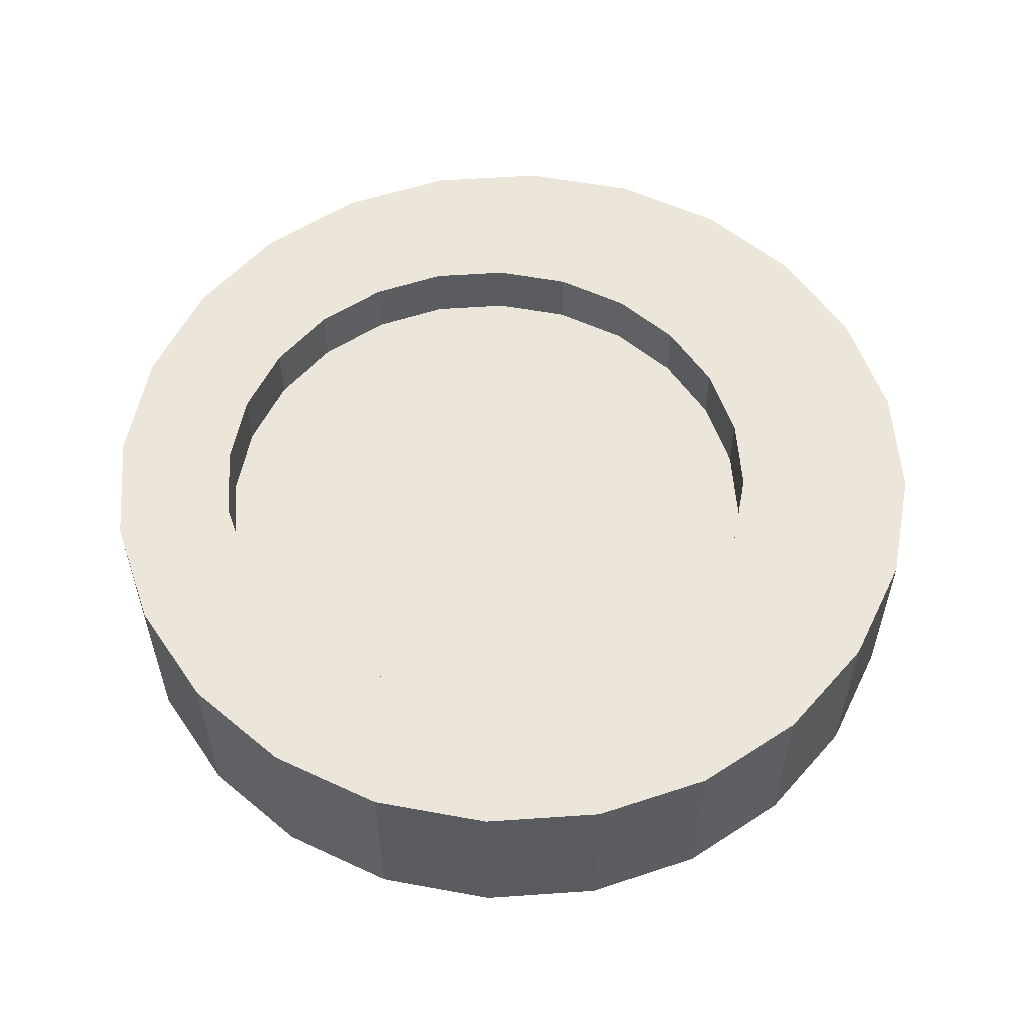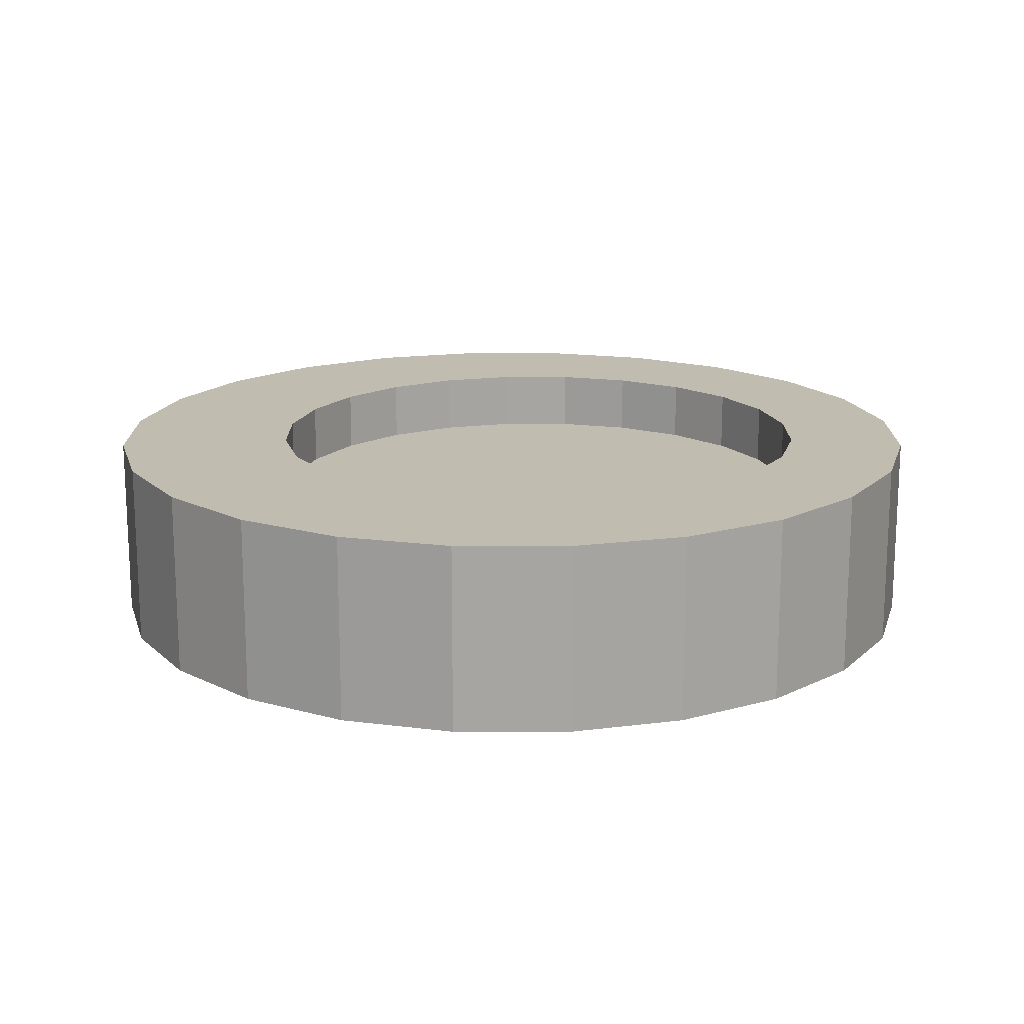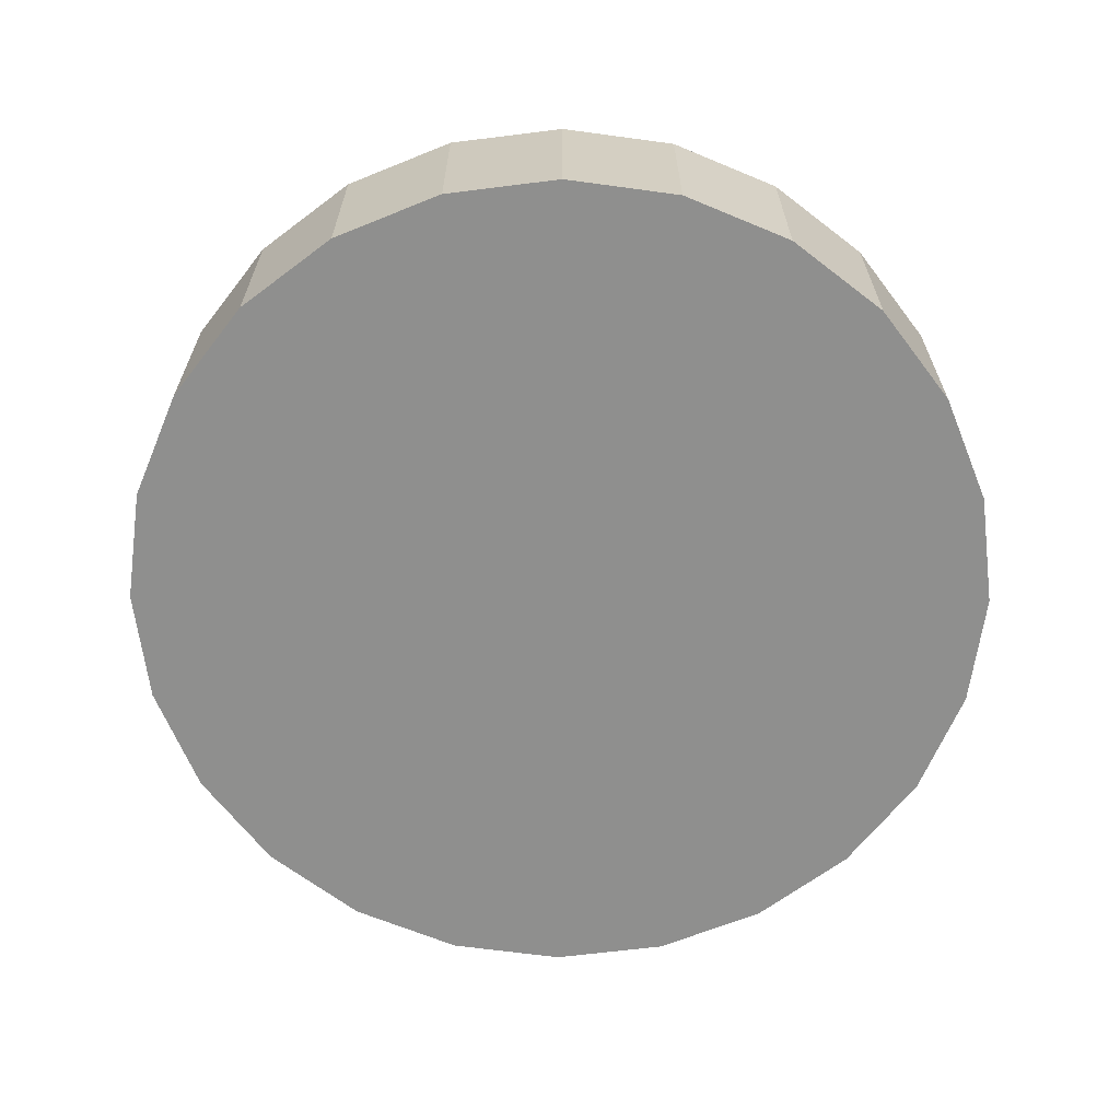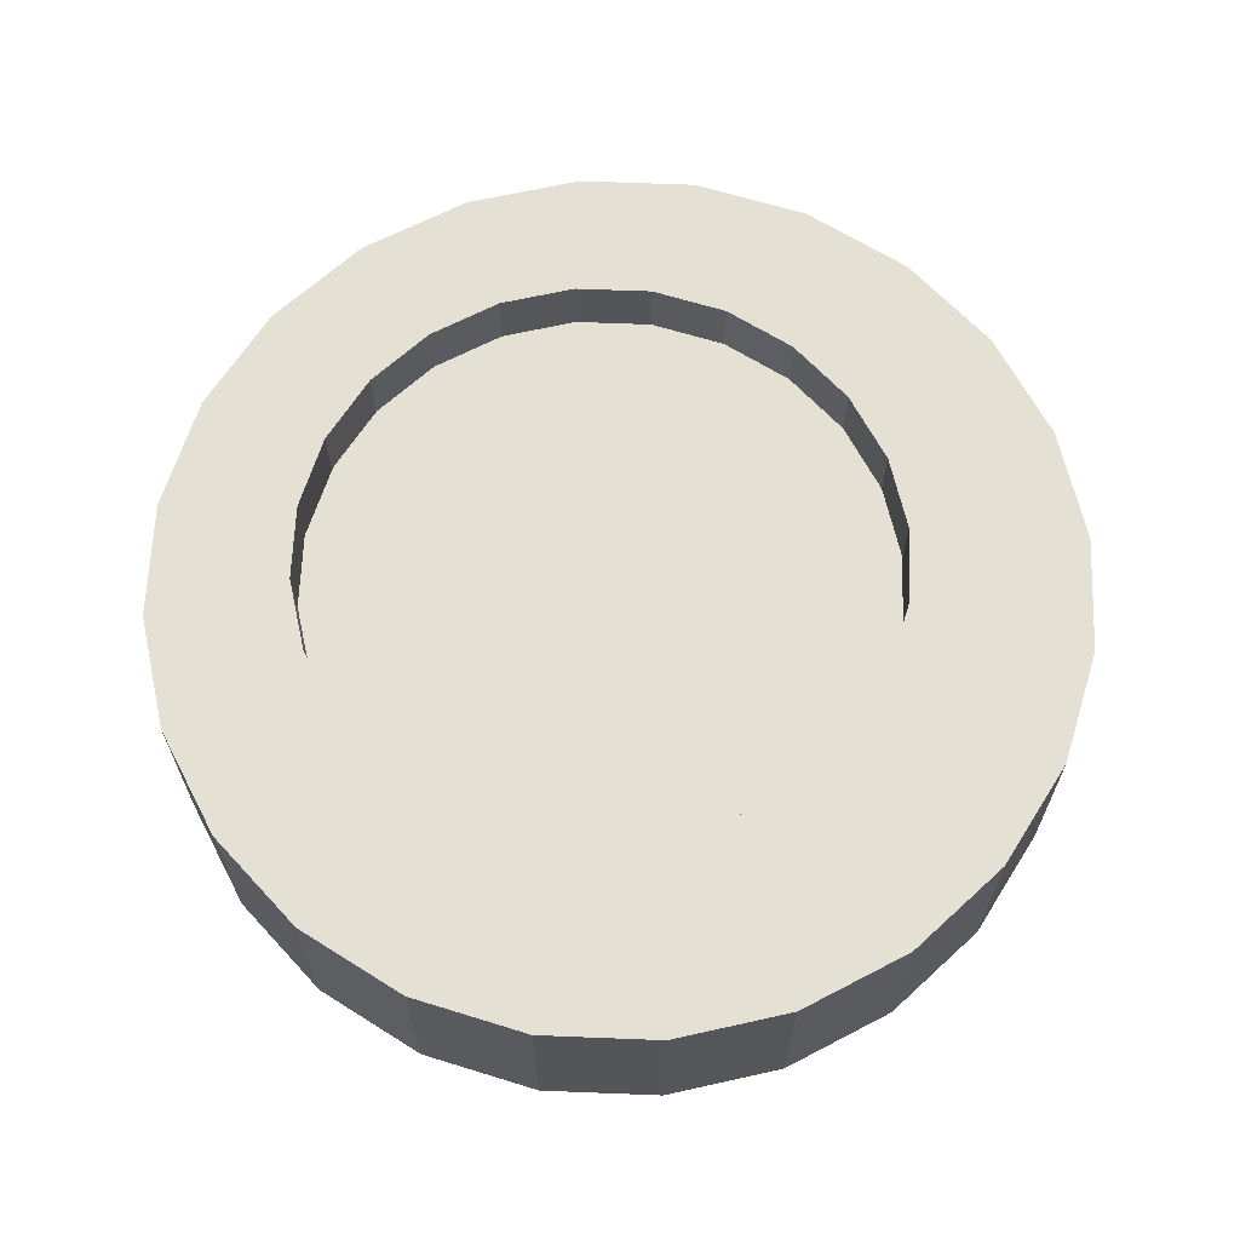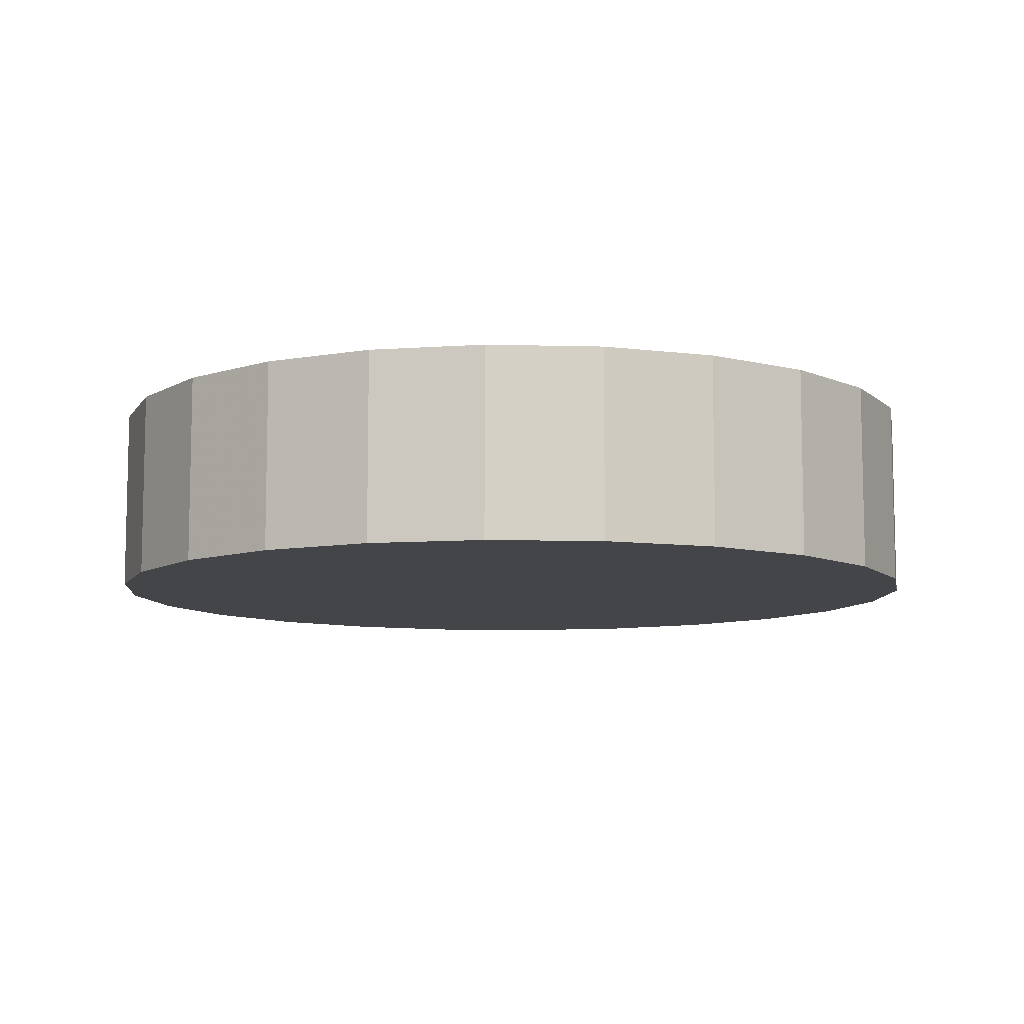
<metadata>
{"format":"obj","ext":"obj","renderer":"f3d","projection":"perspective","resolution":1024,"background":"white","views":[{"elev":56.1,"azim":93.4,"up":"+Y"},{"elev":16.4,"azim":-82.5,"up":"+Y"},{"elev":-65.1,"azim":14.7,"up":"+Y"},{"elev":65.3,"azim":159.8,"up":"+Y"},{"elev":-8.8,"azim":18.4,"up":"+Y"}]}
</metadata>
<code>
o mesh2_mesh2-geometry
o mesh1_mesh1-geometry
v -0.3376 -0.07528 -0.09046
v -0.3376 -0.07528 0.09046
v -0.3495 -0.07528 -1.978e-07
v -0.3027 -0.07528 -0.1748
v -0.3495 0.07528 -1.978e-07
v -0.3376 0.07528 -0.09046
v -0.3027 0.07528 -0.1748
v -0.3027 -0.07528 0.1748
v -0.3376 0.07528 0.09046
v -0.2472 0.07528 -0.2472
v -0.2472 -0.07528 0.2472
v -0.3027 0.07528 0.1748
v -0.2472 -0.07528 -0.2472
v -0.2472 0.07528 0.2472
v -0.1748 -0.07528 -0.3027
v -0.223 0.07528 0.02334
v -0.1748 -0.07528 0.3027
v -0.1748 0.07528 -0.3027
v -0.2152 0.07528 0.08272
v -0.2152 0.07528 -0.03604
v -0.1748 0.07528 0.3027
v -0.09046 -0.07528 -0.3376
v -0.09046 -0.07528 0.3376
v -0.223 0.02617 0.02334
v -0.2152 0.02617 -0.03604
v -0.09046 0.07528 0.3376
v -0.1923 0.07528 -0.09137
v -0.09046 0.07528 -0.3376
v -0.1923 0.07528 0.1381
v -0.2152 0.02617 0.08272
v -0.1923 0.02617 -0.09137
v -0.1558 0.07528 0.1856
v -0.1558 0.07528 -0.1389
v -1.942e-07 -0.07528 -0.3495
v -1.942e-07 -0.07528 0.3495
v -1.942e-07 0.07528 0.3495
v -0.223 -0.007528 0.02334
v -0.2152 -0.007528 -0.03604
v -0.1923 -0.007528 -0.09137
v -0.1083 0.07528 0.222
v -0.1558 0.02617 -0.1389
v -0.1083 0.07528 -0.1753
v -1.942e-07 0.07528 -0.3495
v -0.05296 0.07528 0.245
v -0.1923 0.02617 0.1381
v -0.2152 -0.007528 0.08272
v -0.1558 -0.007528 -0.1389
v -0.1083 0.02617 0.222
v -0.05296 0.07528 -0.1983
v 0.09046 -0.07528 -0.3376
v 0.09046 0.07528 0.3376
v 0.006424 0.07528 0.2528
v -0.1558 0.02617 0.1856
v -0.2102 -0.007528 0.1345
v -0.2081 -0.007528 -0.1053
v -0.1696 -0.007528 -0.1546
v -0.05296 0.02617 0.245
v -0.1083 0.02617 -0.1753
v 0.006424 0.07528 -0.2061
v 0.09046 0.07528 -0.3376
v 0.09046 -0.07528 0.3376
v 0.006424 0.02617 0.2528
v -0.1923 -0.007528 0.1381
v -0.2326 -0.007528 -0.04765
v -0.1196 -0.007528 -0.1923
v -0.1083 -0.007528 0.222
v -0.05296 0.02617 -0.1983
v -0.05296 -0.007528 0.245
v -0.1083 -0.007528 -0.1753
v 0.1748 -0.07528 -0.3027
v 0.1748 -0.07528 0.3027
v 0.1748 0.07528 0.3027
v 0.06581 0.07528 0.245
v 0.06581 0.02617 0.245
v -0.1558 -0.007528 0.1856
v -0.2336 -0.007528 0.07646
v -0.1725 -0.007528 0.1845
v 0.006424 0.02617 -0.2061
v 0.006424 -0.007528 0.2528
v 0.06581 0.07528 -0.1983
v 0.1748 0.07528 -0.3027
v 0.1211 0.07528 0.222
v 0.06581 -0.007528 0.245
v -0.2413 -0.007528 0.01434
v -0.06157 -0.007528 -0.2157
v -0.1232 -0.007528 0.223
v -0.06554 -0.007528 0.2475
v -0.05296 -0.007528 -0.1983
v -0.003556 -0.007528 0.2562
v 0.1211 0.07528 -0.1753
v 0.2472 -0.07528 -0.2472
v 0.2472 -0.07528 0.2472
v 0.2472 0.07528 0.2472
v 0.1687 0.07528 0.1856
v 0.12 0.02617 0.2225
v 0.06581 0.02617 -0.1983
v 0.12 -0.007528 0.2225
v 0.05857 -0.007528 0.2485
v 0.006424 -0.007528 -0.2061
v 0.1687 0.07528 -0.1389
v 0.2472 0.07528 -0.2472
v 0.2051 0.07528 0.1381
v 0.167 0.02617 0.1868
v 0.1211 -0.007528 0.222
v 0.1166 -0.007528 0.2251
v 0.0005563 -0.007528 -0.2234
v 0.1211 0.02617 -0.1753
v 0.2051 0.07528 -0.09137
v 0.3027 0.07528 -0.1748
v 0.3027 -0.07528 -0.1748
v 0.3027 -0.07528 0.1748
v 0.228 0.07528 0.08272
v 0.1687 -0.007528 0.1856
v 0.1498 0.02617 0.2
v 0.1498 -0.007528 0.2
v 0.06581 -0.007528 -0.1983
v 0.06254 -0.007528 -0.2147
v 0.1687 0.02617 -0.1389
v 0.2051 0.02617 -0.09137
v 0.228 0.07528 -0.03604
v 0.3027 0.07528 0.1748
v 0.2359 0.07528 0.02334
v 0.2051 0.02617 0.1381
v 0.2051 -0.007528 0.1381
v 0.167 -0.007528 0.1868
v 0.1211 -0.007528 -0.1753
v 0.228 0.02617 -0.03604
v 0.3376 0.07528 -0.09046
v 0.3376 0.07528 0.09046
v 0.3376 -0.07528 0.09046
v 0.228 0.02617 0.08272
v 0.1202 -0.007528 -0.1902
v 0.1687 -0.007528 -0.1389
v 0.2051 -0.007528 -0.09137
v 0.228 -0.007528 -0.03604
v 0.2359 0.02617 0.02334
v 0.3376 -0.07528 -0.09046
v 0.1666 -0.007528 0.1874
v 0.1695 -0.007528 -0.1517
v 0.2359 -0.007528 0.02334
v 0.3495 0.07528 -1.978e-07
v 0.3495 -0.07528 -1.978e-07
v 0.228 -0.007528 0.08272
v 0.2072 -0.007528 -0.1017
v 0.2306 -0.007528 -0.04368
v 0.2296 -0.007528 0.08044
v 0.2383 -0.007528 0.01845
f 1 2 3
f 2 1 4
f 2 4 8
f 8 4 11
f 9 6 5
f 6 12 7
f 7 14 10
f 11 4 13
f 6 9 12
f 7 12 14
f 10 14 16
f 11 13 17
f 17 13 15
f 16 14 19
f 20 10 16
f 10 20 18
f 17 15 23
f 19 14 21
f 18 20 27
f 23 15 22
f 19 21 29
f 32 21 26
f 18 27 33
f 18 33 28
f 23 22 35
f 29 21 32
f 32 26 40
f 28 33 42
f 35 22 34
f 44 26 36
f 40 26 44
f 28 42 49
f 28 49 43
f 35 34 50
f 44 36 52
f 43 49 59
f 35 50 61
f 52 36 51
f 43 59 60
f 61 50 71
f 52 51 73
f 60 59 80
f 71 50 70
f 82 51 72
f 73 51 82
f 60 80 90
f 60 90 81
f 71 70 92
f 82 72 94
f 81 90 100
f 92 70 91
f 102 72 93
f 94 72 102
f 81 100 108
f 81 108 101
f 92 91 110
f 102 93 112
f 101 108 120
f 101 121 109
f 92 110 111
f 112 93 122
f 101 120 122
f 101 93 121
f 109 121 129
f 111 110 130
f 101 122 93
f 109 129 128
f 130 110 137
f 128 129 141
f 130 137 142
f 2 5 3
f 3 6 1
f 1 7 4
f 5 2 9
f 6 3 5
f 7 1 6
f 10 4 7
f 8 9 2
f 4 10 13
f 11 12 8
f 9 8 12
f 10 15 13
f 12 11 14
f 15 10 18
f 21 11 17
f 11 21 14
f 18 22 15
f 19 24 16
f 16 25 20
f 17 26 21
f 22 18 28
f 26 17 23
f 24 19 30
f 25 16 24
f 31 20 25
f 20 31 27
f 28 34 22
f 23 36 26
f 29 30 19
f 41 27 31
f 27 41 33
f 34 28 43
f 36 23 35
f 32 45 29
f 30 29 45
f 48 32 40
f 41 42 33
f 43 50 34
f 35 51 36
f 45 32 53
f 57 40 44
f 32 48 53
f 40 57 48
f 42 41 58
f 58 49 42
f 50 43 60
f 51 35 61
f 62 44 52
f 44 62 57
f 49 58 67
f 67 59 49
f 60 70 50
f 61 72 51
f 52 74 62
f 59 67 78
f 70 60 81
f 72 61 71
f 74 52 73
f 78 80 59
f 81 91 70
f 71 93 72
f 82 95 73
f 73 95 74
f 80 78 96
f 96 90 80
f 91 81 101
f 93 71 92
f 94 103 82
f 104 95 82
f 90 96 107
f 107 100 90
f 109 91 101
f 111 93 92
f 102 113 94
f 113 103 94
f 114 82 103
f 95 104 97
f 82 115 104
f 100 107 118
f 100 119 108
f 91 109 110
f 93 111 121
f 112 123 102
f 113 102 124
f 103 113 125
f 115 82 114
f 119 100 118
f 127 108 119
f 108 127 120
f 128 110 109
f 130 121 111
f 122 131 112
f 123 112 131
f 124 102 123
f 136 120 127
f 120 136 122
f 110 128 137
f 121 130 129
f 131 122 136
f 141 137 128
f 142 129 130
f 137 141 142
f 129 142 141
f 3 2 1
f 4 1 2
f 8 4 2
f 11 4 8
f 5 6 9
f 7 12 6
f 10 14 7
f 13 4 11
f 12 9 6
f 14 12 7
f 16 14 10
f 17 13 11
f 15 13 17
f 19 14 16
f 16 10 20
f 18 20 10
f 23 15 17
f 21 14 19
f 27 20 18
f 22 15 23
f 29 21 19
f 26 21 32
f 33 27 18
f 28 33 18
f 35 22 23
f 32 21 29
f 24 25 30
f 31 30 25
f 40 26 32
f 42 33 28
f 34 22 35
f 36 26 44
f 45 30 31
f 44 26 40
f 41 45 31
f 49 42 28
f 43 49 28
f 50 34 35
f 52 36 44
f 37 54 46
f 46 54 37
f 55 37 38
f 38 37 55
f 55 38 39
f 39 38 55
f 56 39 47
f 47 39 56
f 53 45 41
f 59 49 43
f 61 50 35
f 51 36 52
f 64 54 37
f 37 54 64
f 46 54 63
f 63 54 46
f 37 55 64
f 64 55 37
f 55 39 56
f 56 39 55
f 56 47 65
f 65 47 56
f 48 53 58
f 57 48 67
f 58 53 41
f 60 59 43
f 71 50 61
f 73 51 52
f 64 76 54
f 54 76 64
f 63 54 77
f 77 54 63
f 65 47 69
f 69 47 65
f 62 57 78
f 67 48 58
f 78 57 67
f 80 59 60
f 70 50 71
f 72 51 82
f 82 51 73
f 74 62 78
f 63 77 75
f 75 77 63
f 76 64 84
f 84 64 76
f 65 69 85
f 85 69 65
f 75 86 66
f 66 86 75
f 66 87 68
f 68 87 66
f 68 89 79
f 79 89 68
f 90 80 60
f 81 90 60
f 92 70 71
f 94 72 82
f 96 74 78
f 75 77 86
f 86 77 75
f 85 69 88
f 88 69 85
f 79 98 83
f 83 98 79
f 66 86 87
f 87 86 66
f 68 87 89
f 89 87 68
f 79 89 98
f 98 89 79
f 100 90 81
f 91 70 92
f 93 72 102
f 102 72 94
f 95 74 96
f 83 105 97
f 97 105 83
f 85 88 106
f 106 88 85
f 83 98 105
f 105 98 83
f 106 88 99
f 99 88 106
f 108 100 81
f 101 108 81
f 110 91 92
f 112 93 102
f 107 95 96
f 97 114 95
f 95 114 97
f 106 99 117
f 117 99 106
f 120 108 101
f 109 121 101
f 111 110 92
f 122 93 112
f 103 114 118
f 125 114 103
f 103 114 125
f 115 97 104
f 104 97 115
f 114 95 107
f 114 97 115
f 115 97 114
f 117 99 116
f 116 99 117
f 118 114 107
f 122 120 101
f 121 93 101
f 129 121 109
f 130 110 111
f 93 122 101
f 124 125 113
f 113 125 124
f 114 125 115
f 115 125 114
f 123 103 118
f 117 116 132
f 132 116 117
f 132 116 126
f 126 116 132
f 119 123 118
f 127 131 119
f 128 129 109
f 137 110 130
f 131 123 119
f 125 115 138
f 138 115 125
f 132 126 139
f 139 126 132
f 139 126 133
f 133 126 139
f 136 131 127
f 141 129 128
f 142 137 130
f 139 133 134
f 134 133 139
f 144 134 135
f 135 134 144
f 145 135 140
f 140 135 145
f 146 143 124
f 124 143 146
f 139 134 144
f 144 134 139
f 144 135 145
f 145 135 144
f 145 140 147
f 147 140 145
f 143 146 140
f 140 146 143
f 140 146 147
f 147 146 140
f 3 5 2
f 1 6 3
f 4 7 1
f 9 2 5
f 5 3 6
f 6 1 7
f 7 4 10
f 2 9 8
f 13 10 4
f 8 12 11
f 12 8 9
f 13 15 10
f 14 11 12
f 18 10 15
f 17 11 21
f 14 21 11
f 15 22 18
f 16 24 19
f 20 25 16
f 21 26 17
f 28 18 22
f 23 17 26
f 30 19 24
f 24 16 25
f 25 20 31
f 27 31 20
f 22 34 28
f 26 36 23
f 19 30 29
f 30 37 24
f 24 37 30
f 24 38 25
f 25 38 24
f 25 39 31
f 31 39 25
f 31 27 41
f 33 41 27
f 43 28 34
f 35 23 36
f 29 45 32
f 45 29 30
f 37 30 46
f 46 30 37
f 38 24 37
f 37 24 38
f 39 25 38
f 38 25 39
f 47 31 39
f 39 31 47
f 40 32 48
f 31 47 41
f 41 47 31
f 33 42 41
f 34 50 43
f 36 51 35
f 53 32 45
f 45 46 30
f 30 46 45
f 44 40 57
f 53 48 32
f 48 57 40
f 47 58 41
f 41 58 47
f 58 41 42
f 42 49 58
f 60 43 50
f 61 35 51
f 52 44 62
f 53 63 45
f 45 63 53
f 46 45 63
f 63 45 46
f 57 62 44
f 66 53 48
f 48 53 66
f 68 48 57
f 57 48 68
f 58 47 69
f 69 47 58
f 67 58 49
f 49 59 67
f 50 70 60
f 51 72 61
f 62 74 52
f 63 53 75
f 75 53 63
f 79 57 62
f 62 57 79
f 53 66 75
f 75 66 53
f 48 68 66
f 66 68 48
f 57 79 68
f 68 79 57
f 69 67 58
f 58 67 69
f 78 67 59
f 81 60 70
f 71 61 72
f 73 52 74
f 83 62 74
f 74 62 83
f 62 83 79
f 79 83 62
f 88 78 67
f 67 78 88
f 67 69 88
f 88 69 67
f 59 80 78
f 70 91 81
f 72 93 71
f 73 95 82
f 74 95 73
f 74 97 83
f 83 97 74
f 78 88 99
f 99 88 78
f 96 78 80
f 80 90 96
f 101 81 91
f 92 71 93
f 82 103 94
f 82 95 104
f 97 74 95
f 95 74 97
f 99 96 78
f 78 96 99
f 107 96 90
f 90 100 107
f 101 91 109
f 92 93 111
f 94 113 102
f 94 103 113
f 103 82 114
f 97 104 95
f 104 115 82
f 96 99 116
f 116 99 96
f 116 107 96
f 96 107 116
f 118 107 100
f 108 119 100
f 110 109 91
f 121 111 93
f 102 123 112
f 124 102 113
f 125 113 103
f 114 82 115
f 107 116 126
f 126 116 107
f 126 118 107
f 107 118 126
f 118 100 119
f 119 108 127
f 120 127 108
f 109 110 128
f 111 121 130
f 112 131 122
f 131 112 123
f 123 102 124
f 124 103 125
f 125 103 124
f 118 126 133
f 133 126 118
f 118 134 119
f 119 134 118
f 119 135 127
f 127 135 119
f 127 120 136
f 122 136 120
f 137 128 110
f 129 130 121
f 136 122 131
f 131 124 123
f 123 124 131
f 103 124 123
f 123 124 103
f 134 118 133
f 133 118 134
f 135 119 134
f 134 119 135
f 140 127 135
f 135 127 140
f 127 140 136
f 136 140 127
f 128 137 141
f 130 129 142
f 136 143 131
f 131 143 136
f 124 131 143
f 143 131 124
f 143 136 140
f 140 136 143
f 142 141 137
f 141 142 129
f 30 25 24
f 25 30 31
f 31 30 45
f 31 45 41
f 41 45 53
f 58 53 48
f 67 48 57
f 41 53 58
f 78 57 62
f 58 48 67
f 67 57 78
f 78 62 74
f 78 74 96
f 96 74 95
f 96 95 107
f 118 114 103
f 107 95 114
f 107 114 118
f 118 103 123
f 118 123 119
f 119 131 127
f 119 123 131
f 127 131 136

</code>
